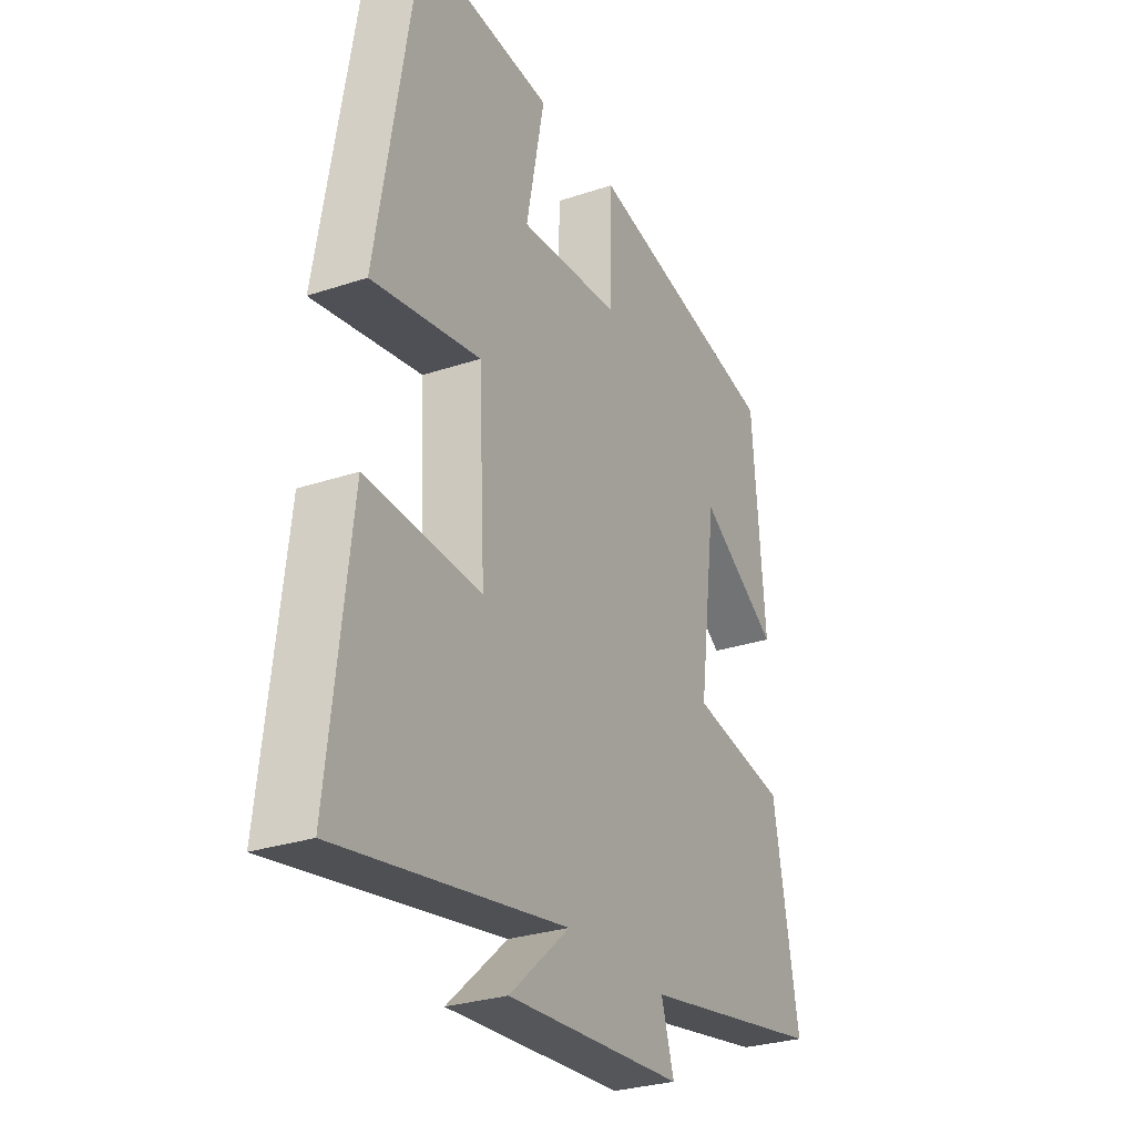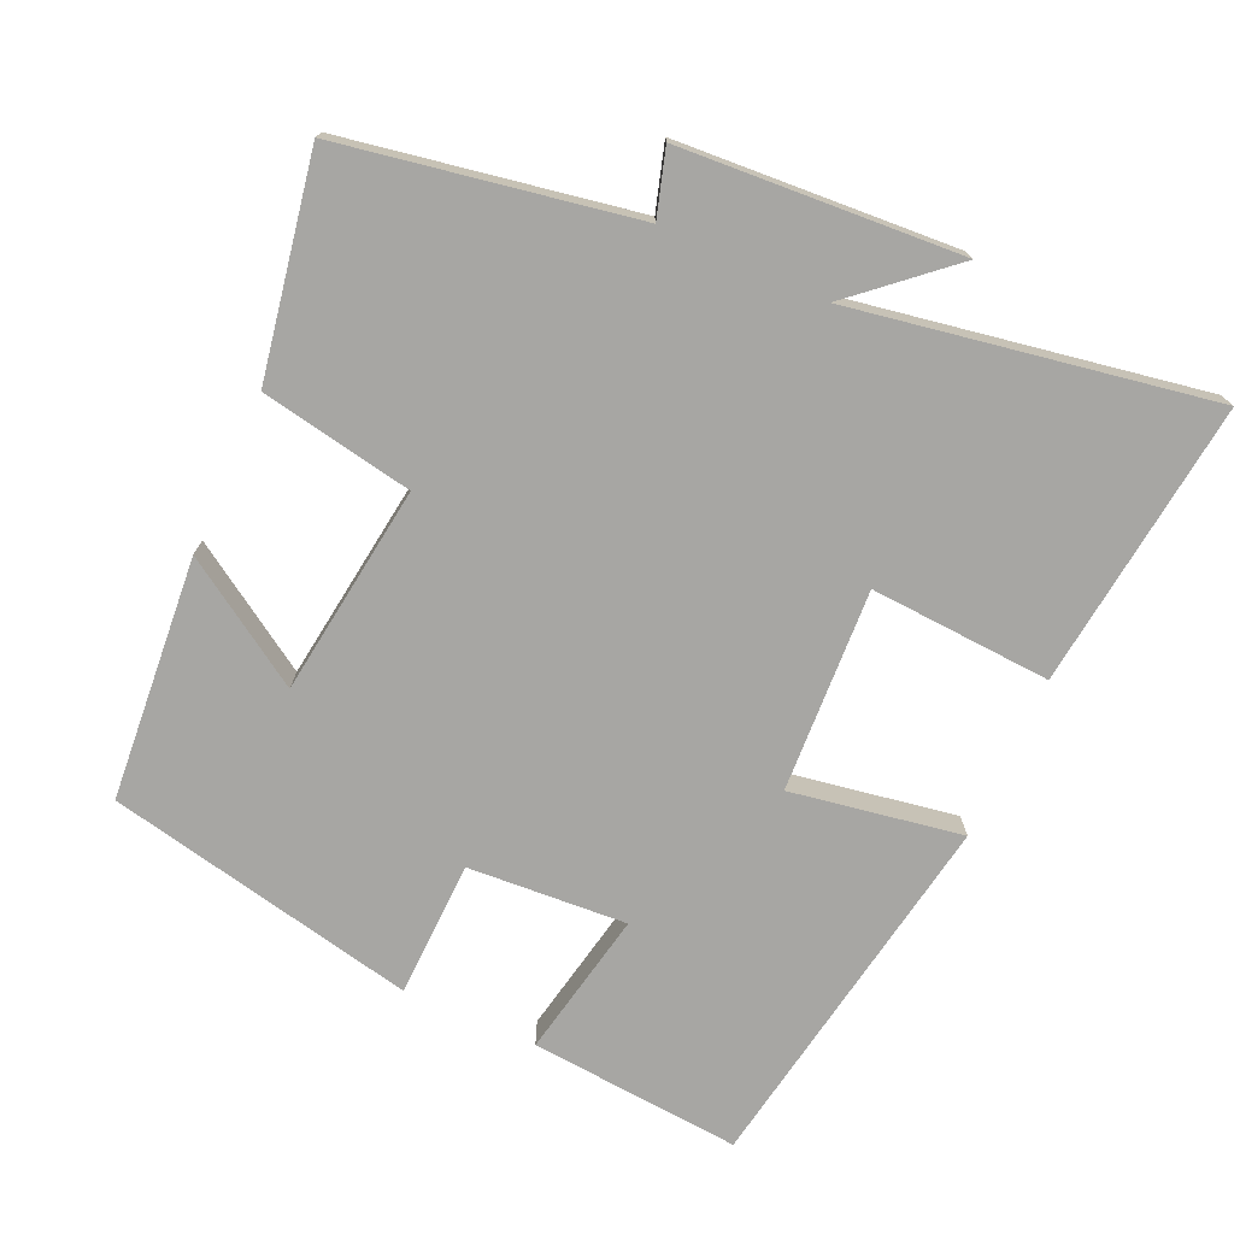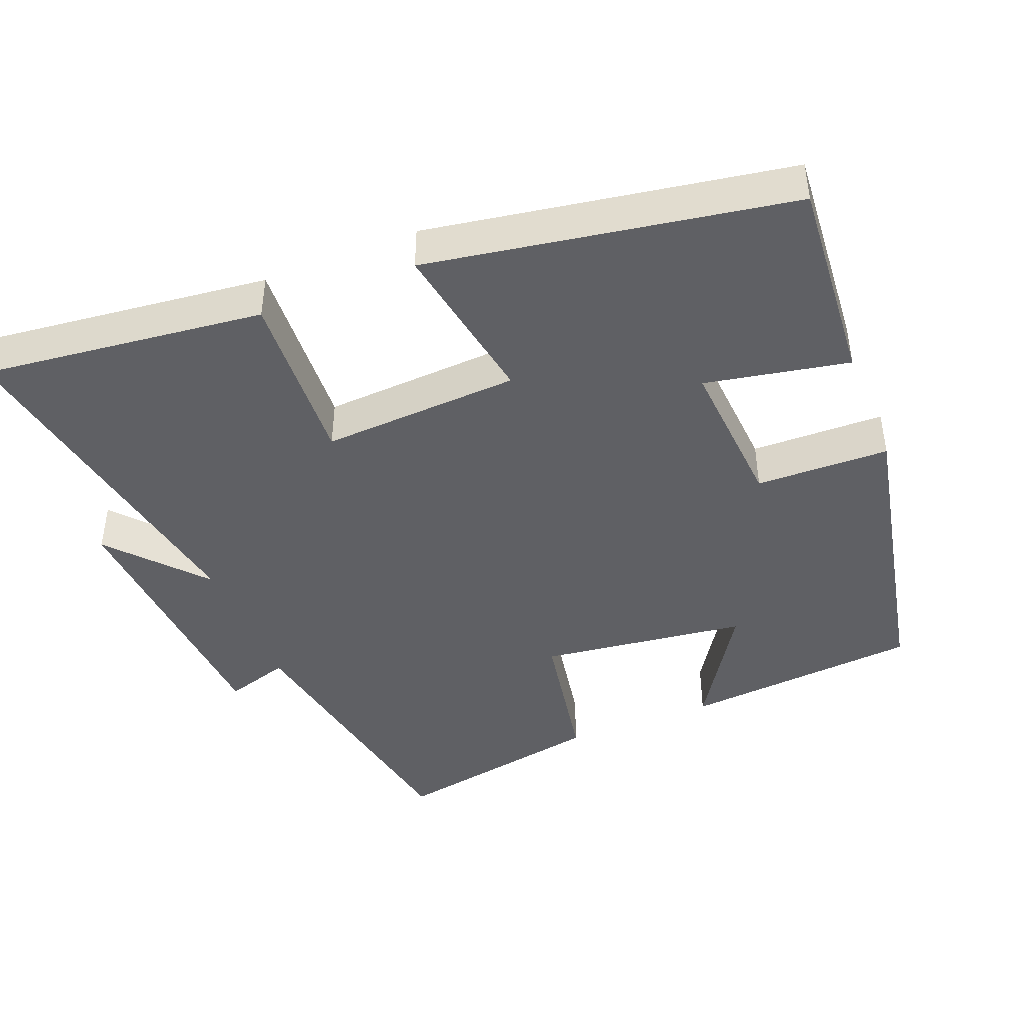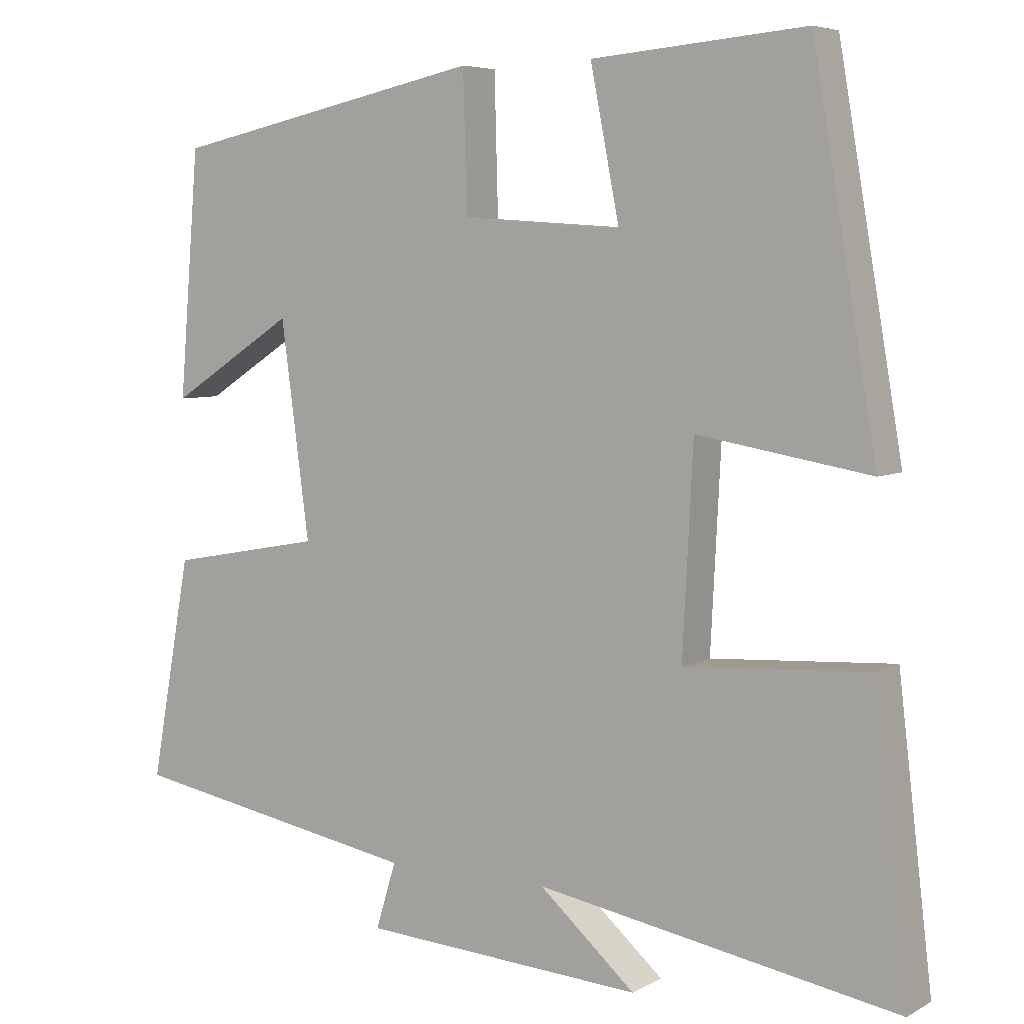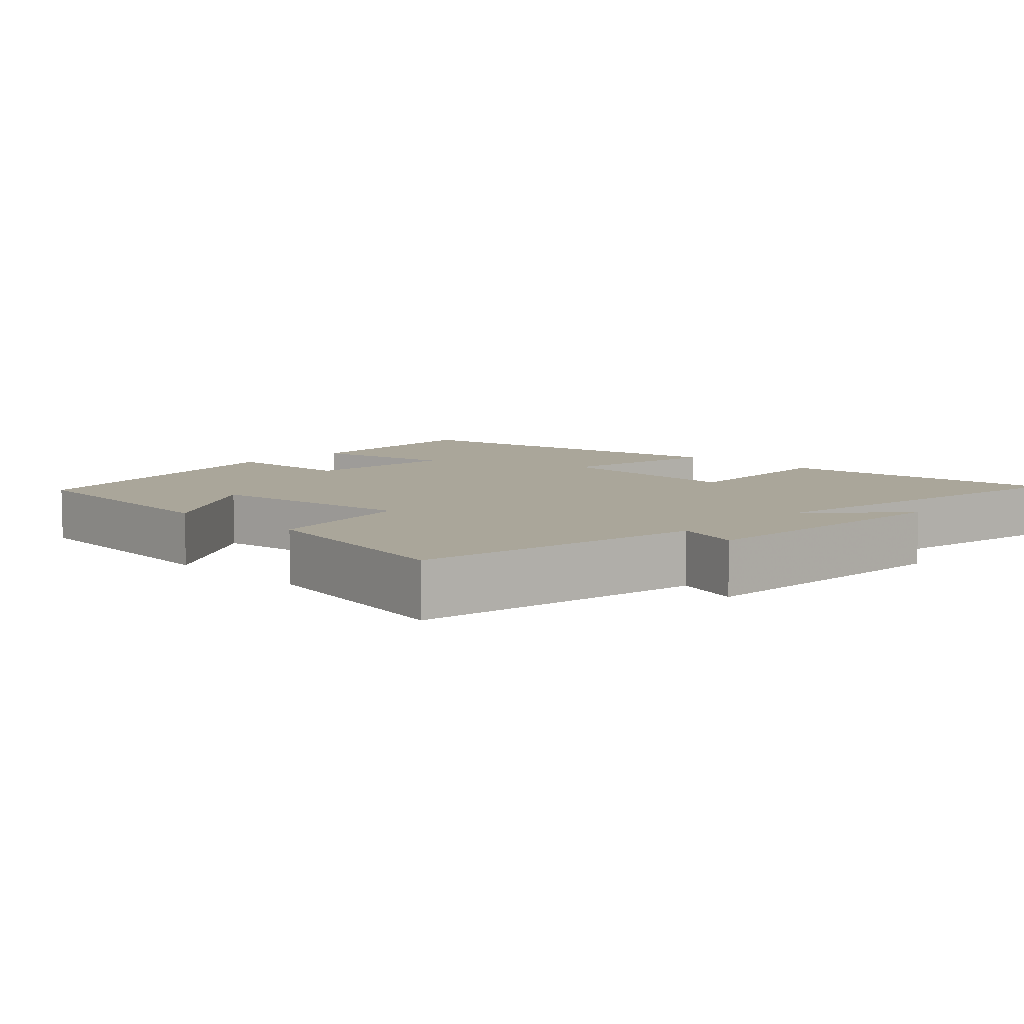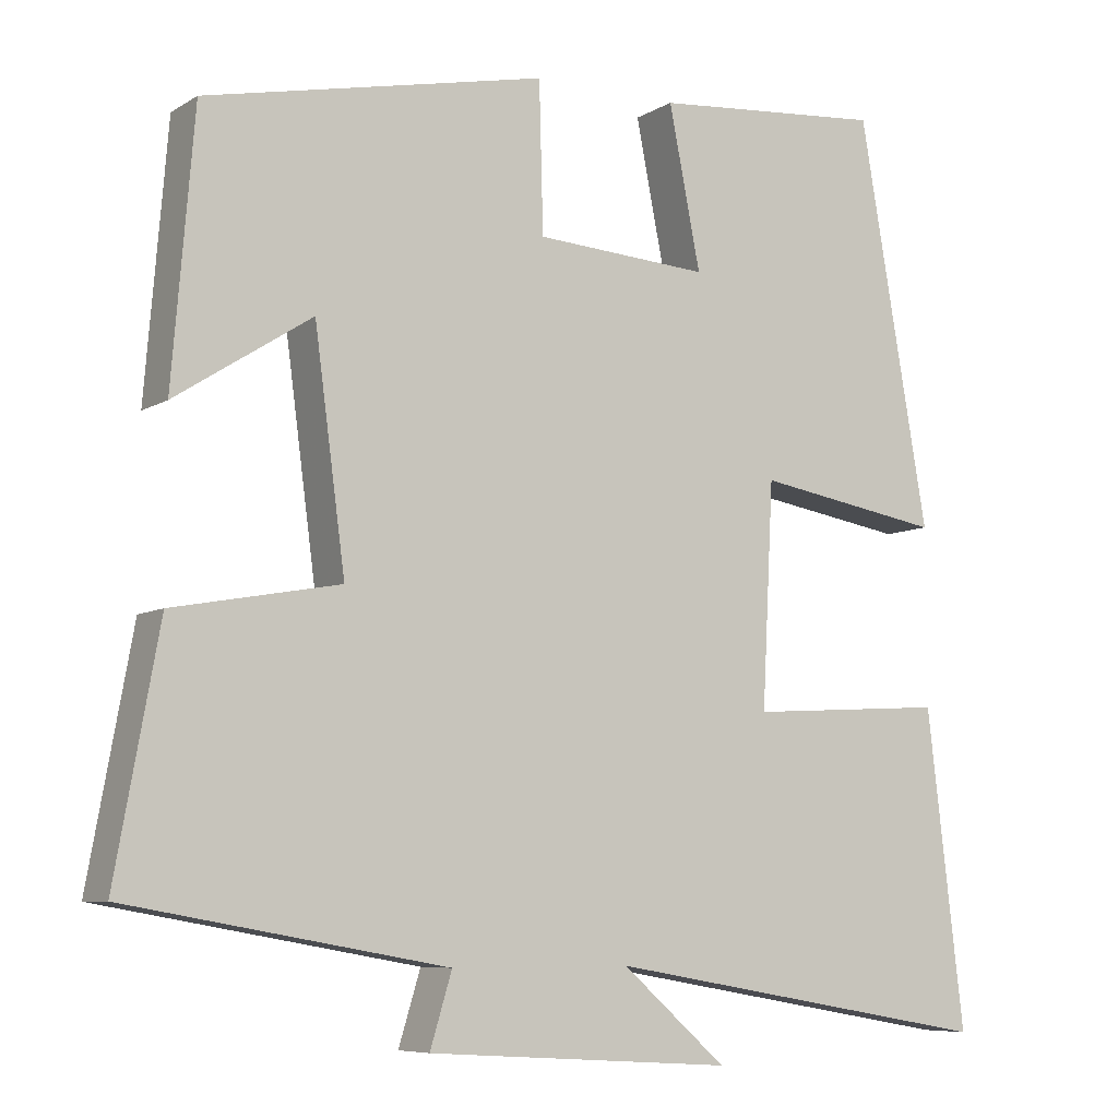
<metadata>
{"format":"obj","ext":"obj","renderer":"f3d","projection":"perspective","resolution":1024,"background":"white","views":[{"elev":-28.5,"azim":-63.3,"up":"+Z"},{"elev":-74.1,"azim":155.8,"up":"+Y"},{"elev":-43.7,"azim":-68.0,"up":"+Y"},{"elev":5.7,"azim":-147.4,"up":"+Z"},{"elev":7.8,"azim":134.0,"up":"+Y"},{"elev":-7.4,"azim":148.2,"up":"+Z"}]}
</metadata>
<code>
v 0.554 0.07 -0.43
v 0.16 0.07 -0.5
v 0.187 0.07 -0.589
v -0.191 0.07 -0.613
v -0.062 0.07 -0.5
v -0.546 0.07 -0.584
v -0.5 0.07 -0.195
v -0.255 0.07 -0.21
v -0.269 0.07 0.064
v -0.5 0.07 0.025
v -0.414 0.07 0.524
v -0.128 0.07 0.5
v -0.167 0.07 0.302
v 0.047 0.07 0.316
v 0.052 0.07 0.5
v 0.473 0.07 0.411
v 0.5 0.07 0.083
v 0.332 0.07 0.191
v 0.294 0.07 -0.095
v 0.5 0.07 -0.133
v 0.554 0 -0.43
v 0.16 0 -0.5
v 0.187 0 -0.589
v -0.191 0 -0.613
v -0.062 0 -0.5
v -0.546 0 -0.584
v -0.5 0 -0.195
v -0.255 0 -0.21
v -0.269 0 0.064
v -0.5 0 0.025
v -0.414 0 0.524
v -0.128 0 0.5
v -0.167 0 0.302
v 0.047 0 0.316
v 0.052 0 0.5
v 0.473 0 0.411
v 0.5 0 0.083
v 0.332 0 0.191
v 0.294 0 -0.095
v 0.5 0 -0.133
f 19 20 1 2
f 18 19 2
f 15 16 17 18
f 14 15 18 2
f 13 14 2
f 10 11 12 13
f 9 10 13
f 8 9 13 2
f 5 6 7 8
f 5 8 2 3
f 3 4 5
f 22 21 40 39
f 22 39 38
f 38 37 36 35
f 22 38 35 34
f 22 34 33
f 33 32 31 30
f 33 30 29
f 22 33 29 28
f 28 27 26 25
f 23 22 28 25
f 25 24 23
f 1 21 22 2
f 2 22 23 3
f 3 23 24 4
f 4 24 25 5
f 5 25 26 6
f 6 26 27 7
f 7 27 28 8
f 8 28 29 9
f 9 29 30 10
f 10 30 31 11
f 11 31 32 12
f 12 32 33 13
f 13 33 34 14
f 14 34 35 15
f 15 35 36 16
f 16 36 37 17
f 17 37 38 18
f 18 38 39 19
f 19 39 40 20
f 20 40 21 1

</code>
